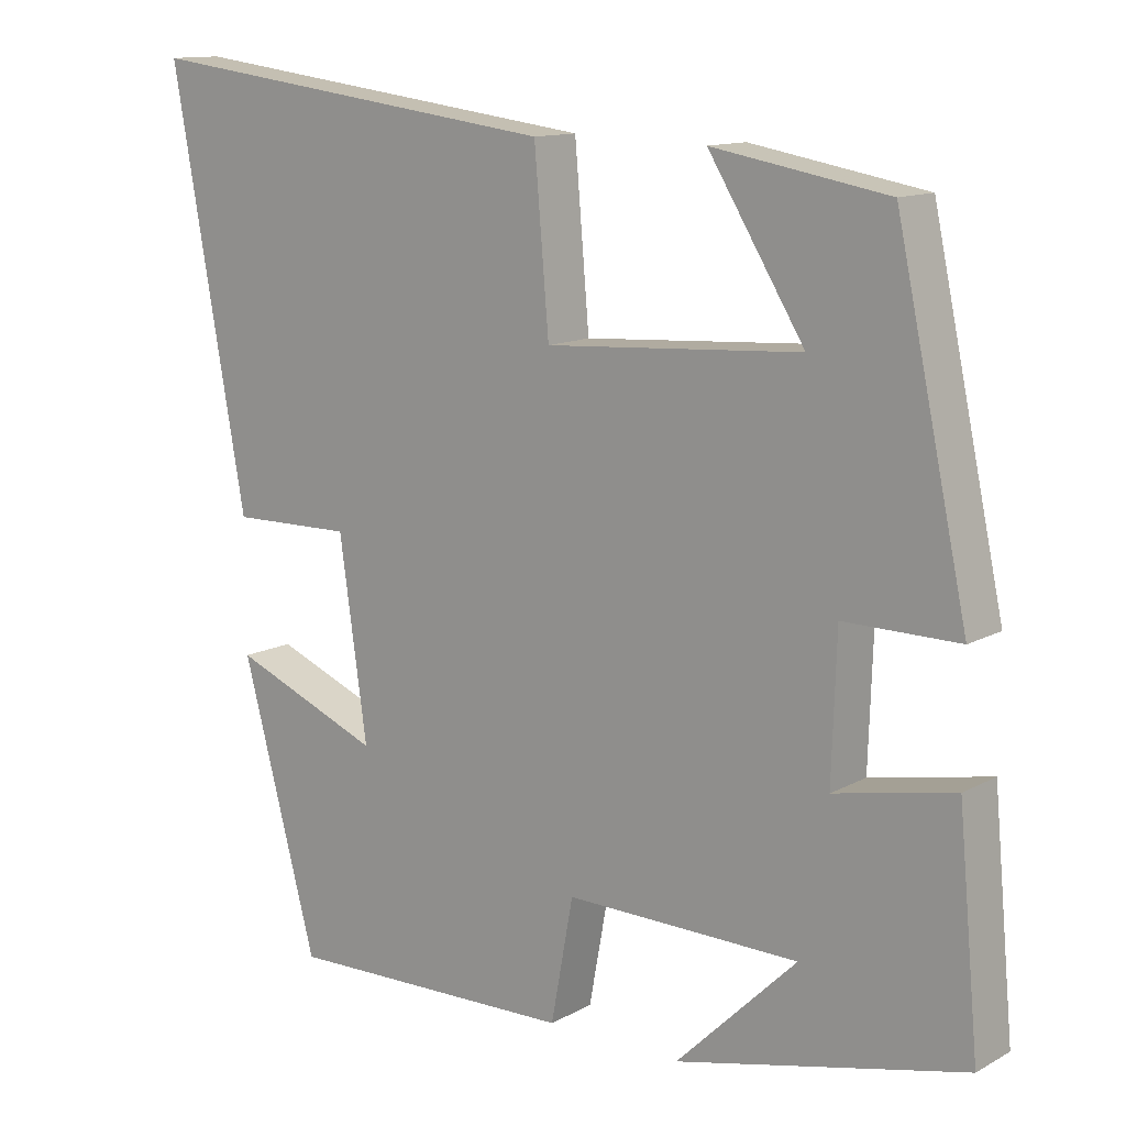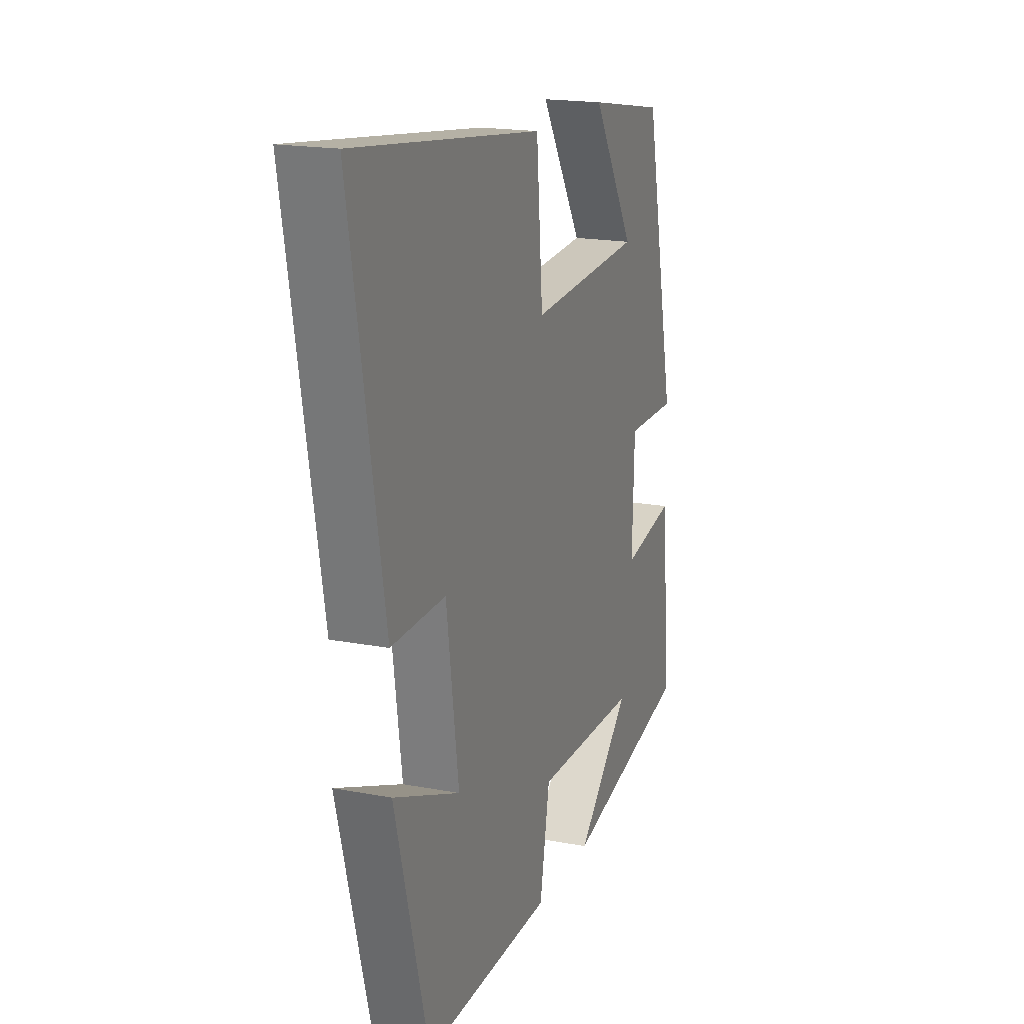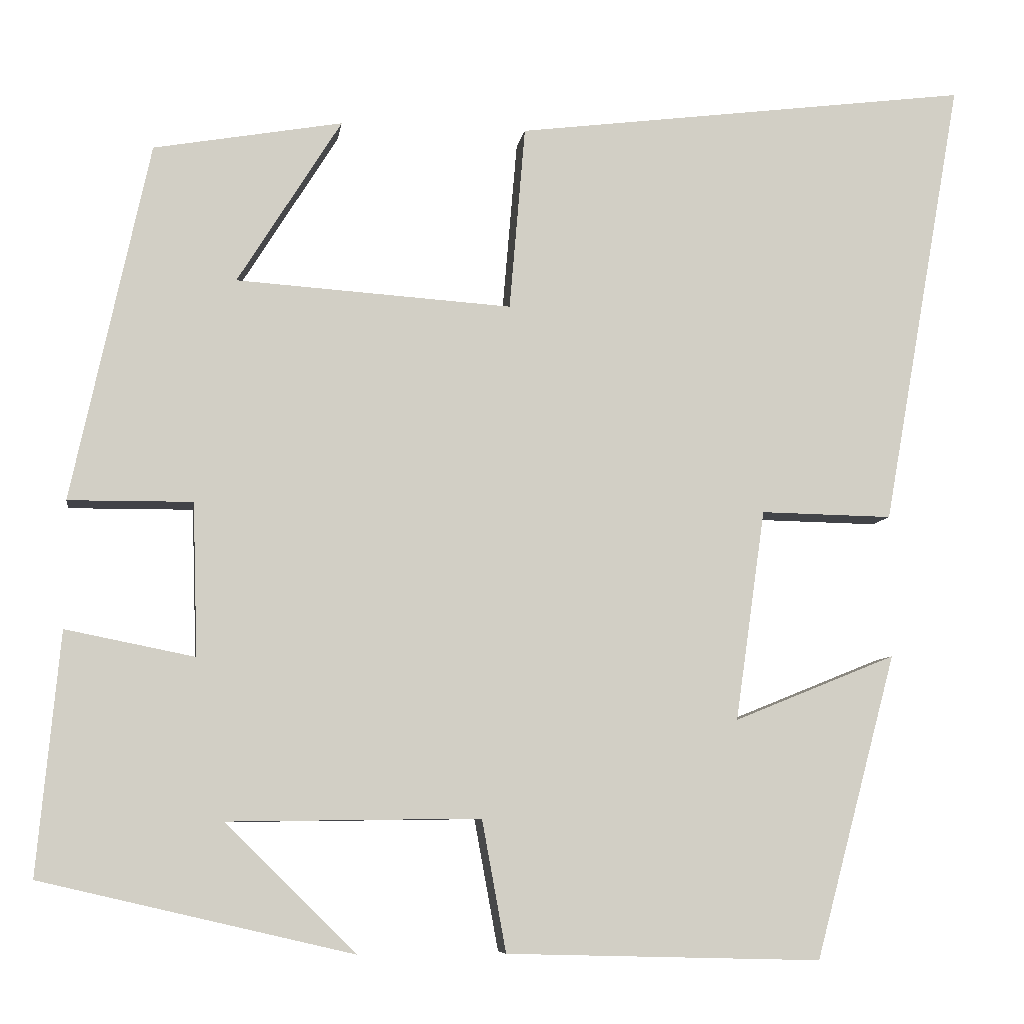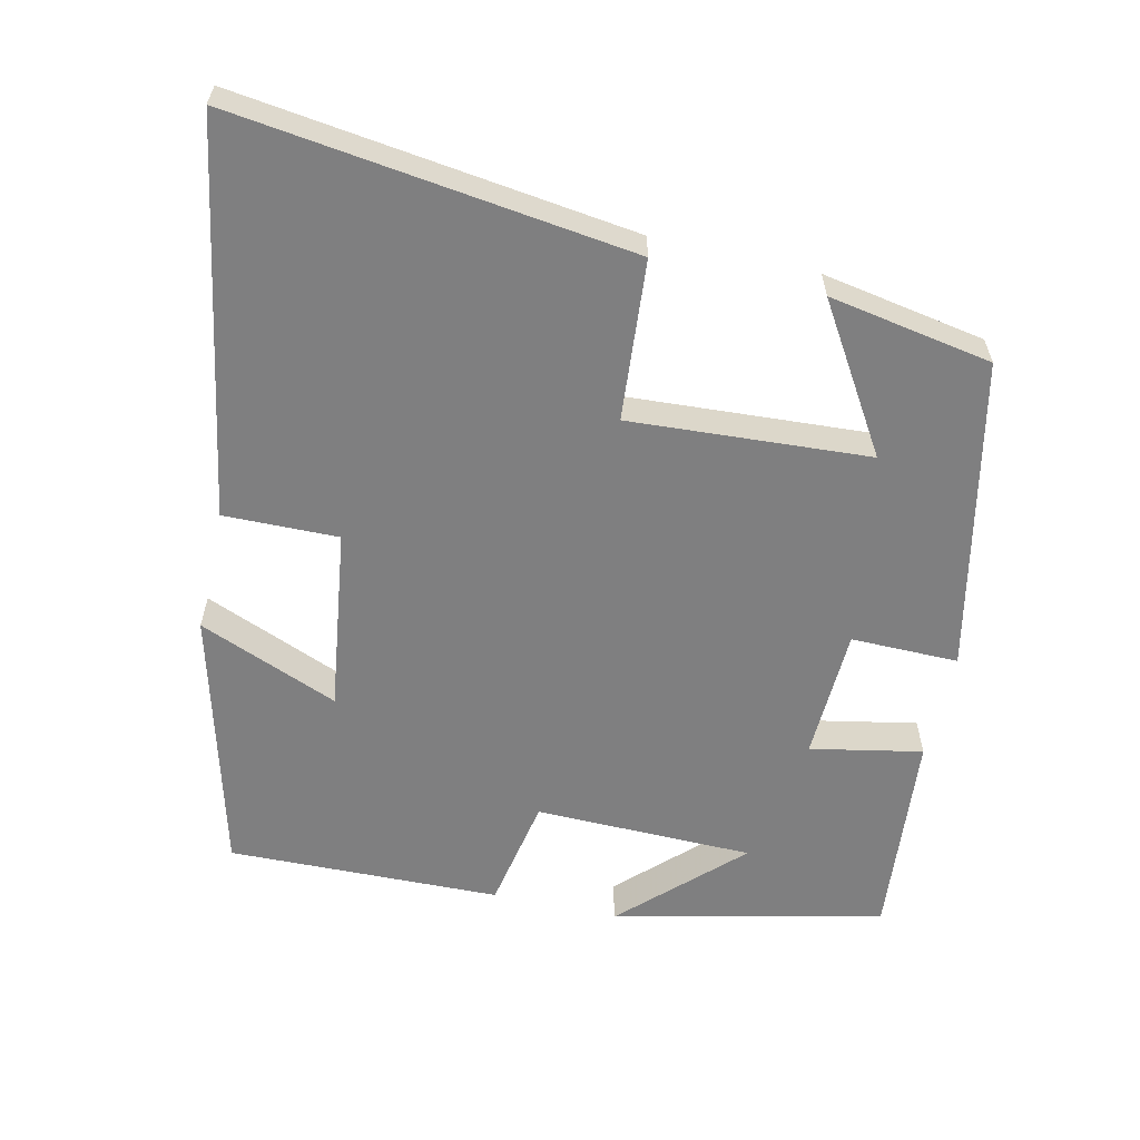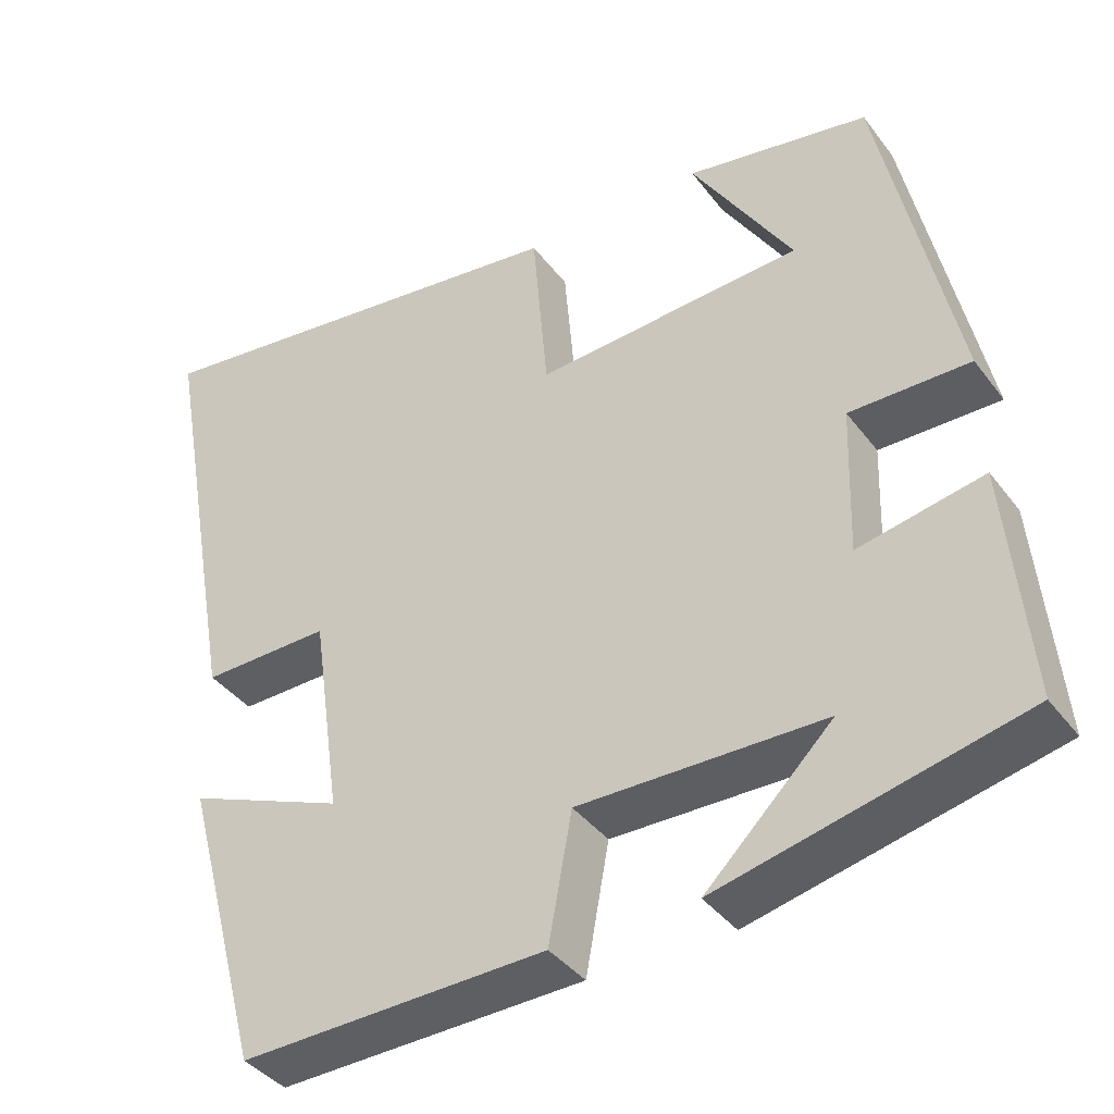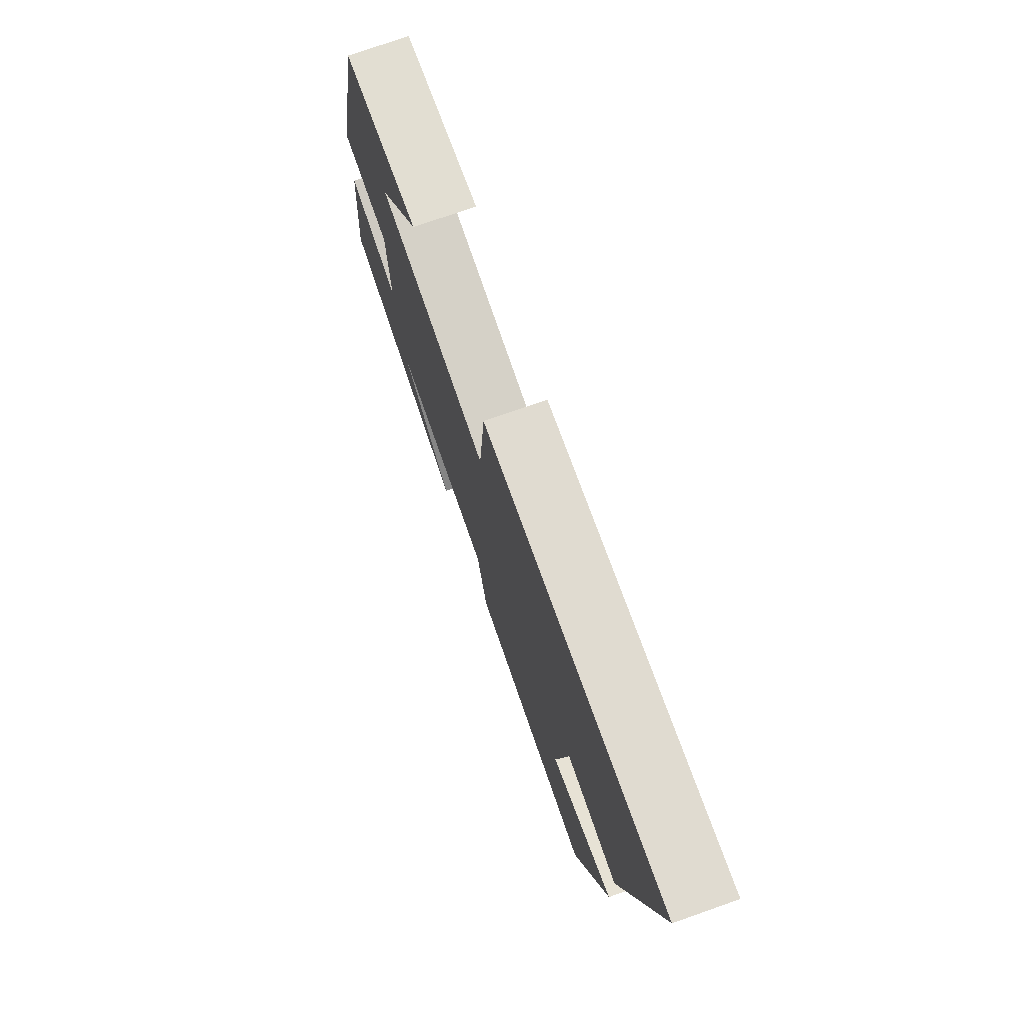
<metadata>
{"format":"obj","ext":"obj","renderer":"f3d","projection":"perspective","resolution":1024,"background":"white","views":[{"elev":12.6,"azim":38.7,"up":"+Z"},{"elev":18.3,"azim":-69.7,"up":"+Z"},{"elev":-7.7,"azim":171.8,"up":"+Z"},{"elev":-59.7,"azim":-13.0,"up":"+Y"},{"elev":-39.2,"azim":33.0,"up":"+Z"},{"elev":75.8,"azim":-109.3,"up":"+Z"}]}
</metadata>
<code>
v 0.407 0.07 0.46
v 0.5 0.07 0.029
v 0.351 0.07 0.03
v 0.345 0.07 -0.154
v 0.5 0.07 -0.123
v 0.527 0.07 -0.413
v 0.153 0.07 -0.5
v 0.31 0.07 -0.346
v 0.006 0.07 -0.342
v -0.023 0.07 -0.5
v -0.402 0.07 -0.51
v -0.5 0.07 -0.144
v -0.305 0.07 -0.223
v -0.341 0.07 0.031
v -0.5 0.07 0.028
v -0.597 0.07 0.57
v -0.046 0.07 0.5
v -0.027 0.07 0.278
v 0.305 0.07 0.3
v 0.18 0.07 0.5
v 0.407 0 0.46
v 0.5 0 0.029
v 0.351 0 0.03
v 0.345 0 -0.154
v 0.5 0 -0.123
v 0.527 0 -0.413
v 0.153 0 -0.5
v 0.31 0 -0.346
v 0.006 0 -0.342
v -0.023 0 -0.5
v -0.402 0 -0.51
v -0.5 0 -0.144
v -0.305 0 -0.223
v -0.341 0 0.031
v -0.5 0 0.028
v -0.597 0 0.57
v -0.046 0 0.5
v -0.027 0 0.278
v 0.305 0 0.3
v 0.18 0 0.5
f 19 20 1 2
f 18 19 2 3
f 16 17 18
f 15 16 18
f 14 15 18
f 18 3 4
f 14 18 4
f 13 14 4
f 10 11 12 13
f 9 10 13
f 8 9 13 4
f 6 7 8
f 4 5 6 8
f 22 21 40 39
f 23 22 39 38
f 38 37 36
f 38 36 35
f 38 35 34
f 24 23 38
f 24 38 34
f 24 34 33
f 33 32 31 30
f 33 30 29
f 24 33 29 28
f 28 27 26
f 28 26 25 24
f 1 21 22 2
f 2 22 23 3
f 3 23 24 4
f 4 24 25 5
f 5 25 26 6
f 6 26 27 7
f 7 27 28 8
f 8 28 29 9
f 9 29 30 10
f 10 30 31 11
f 11 31 32 12
f 12 32 33 13
f 13 33 34 14
f 14 34 35 15
f 15 35 36 16
f 16 36 37 17
f 17 37 38 18
f 18 38 39 19
f 19 39 40 20
f 20 40 21 1

</code>
